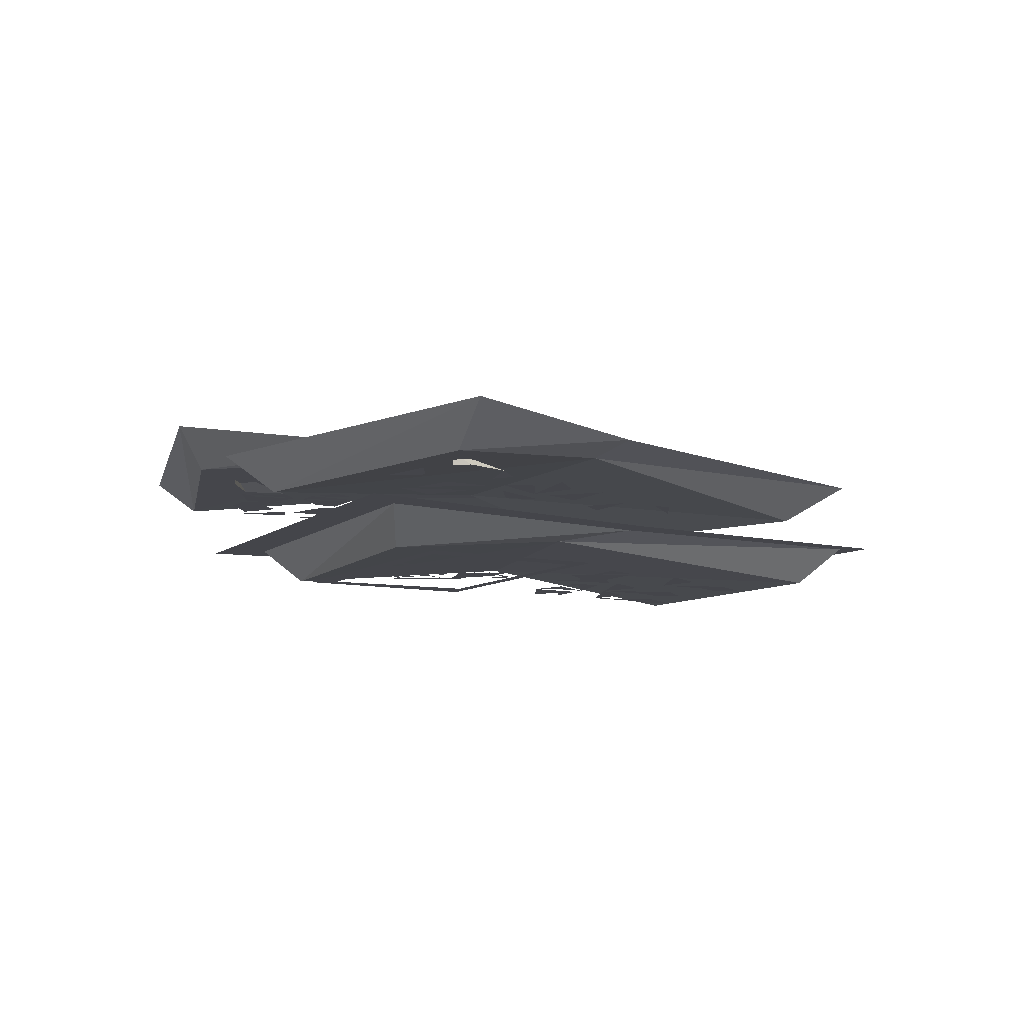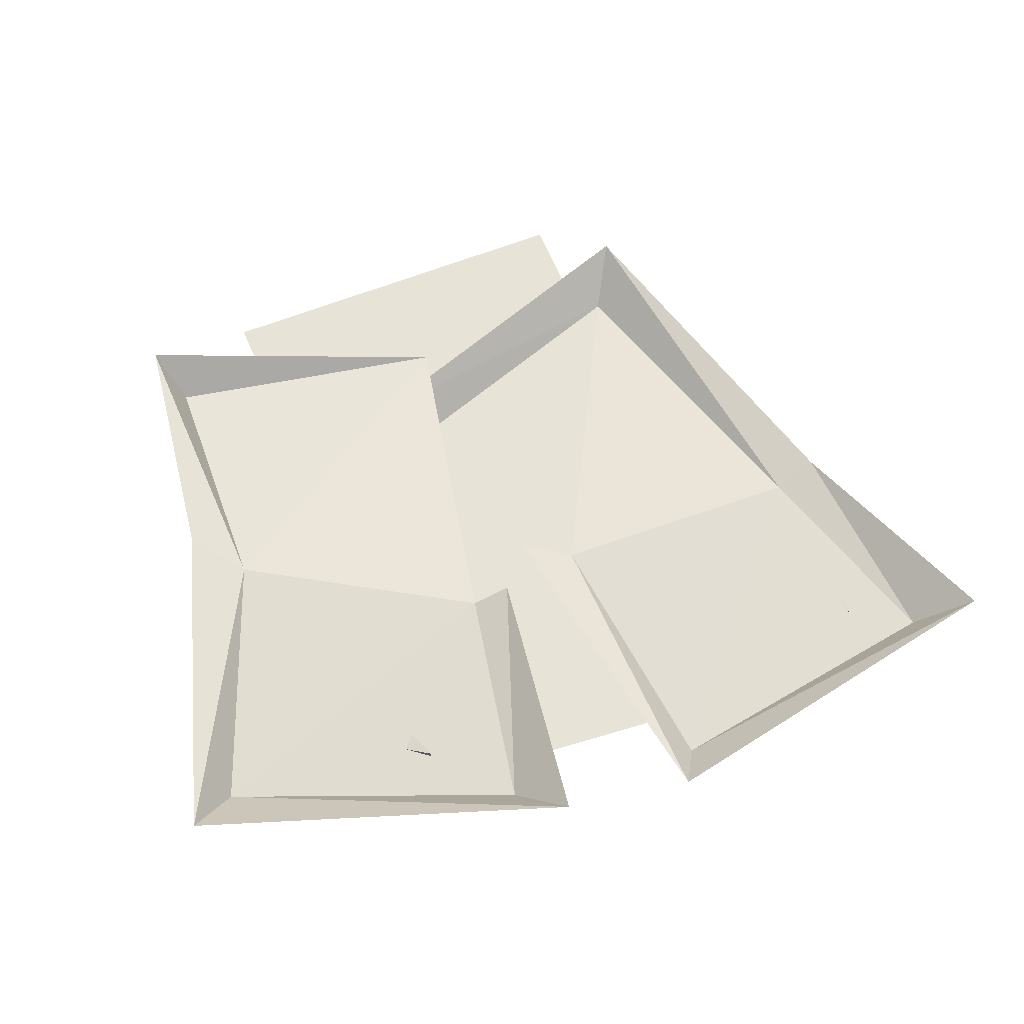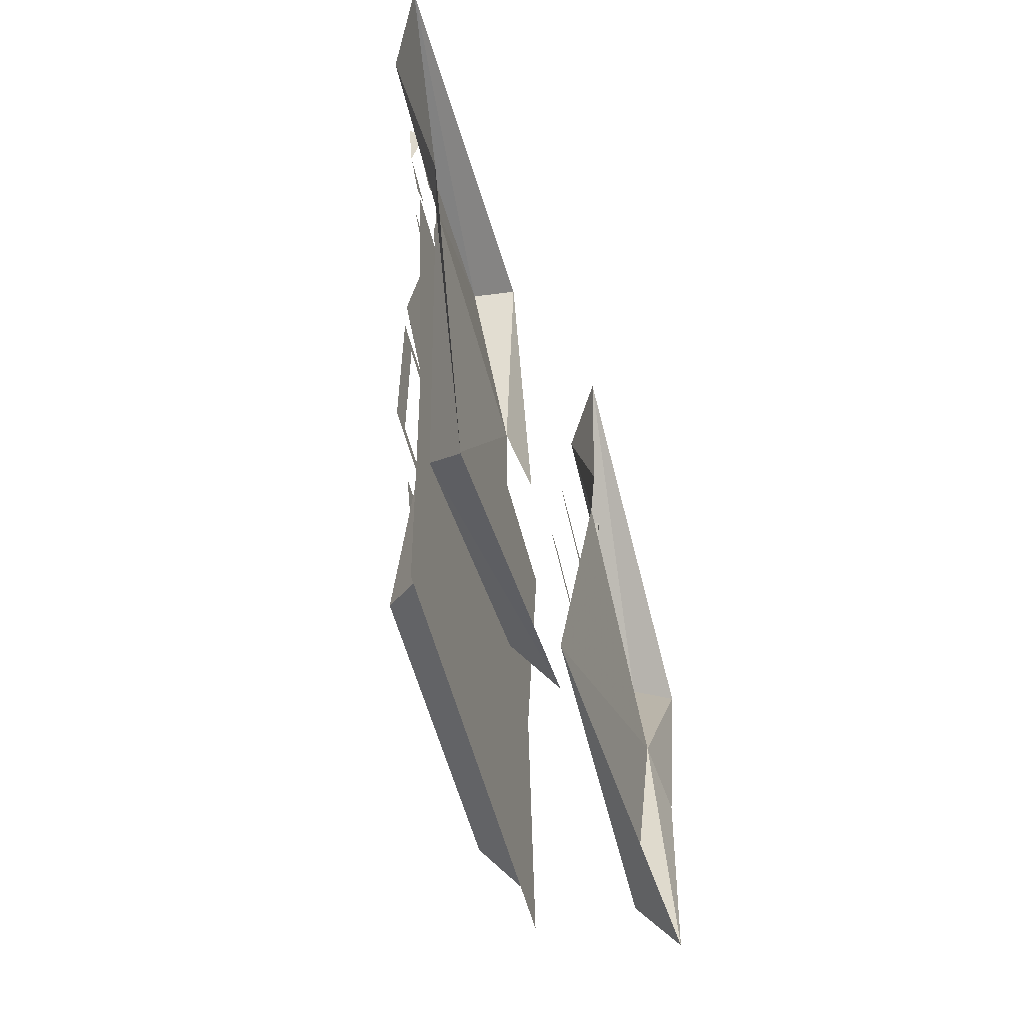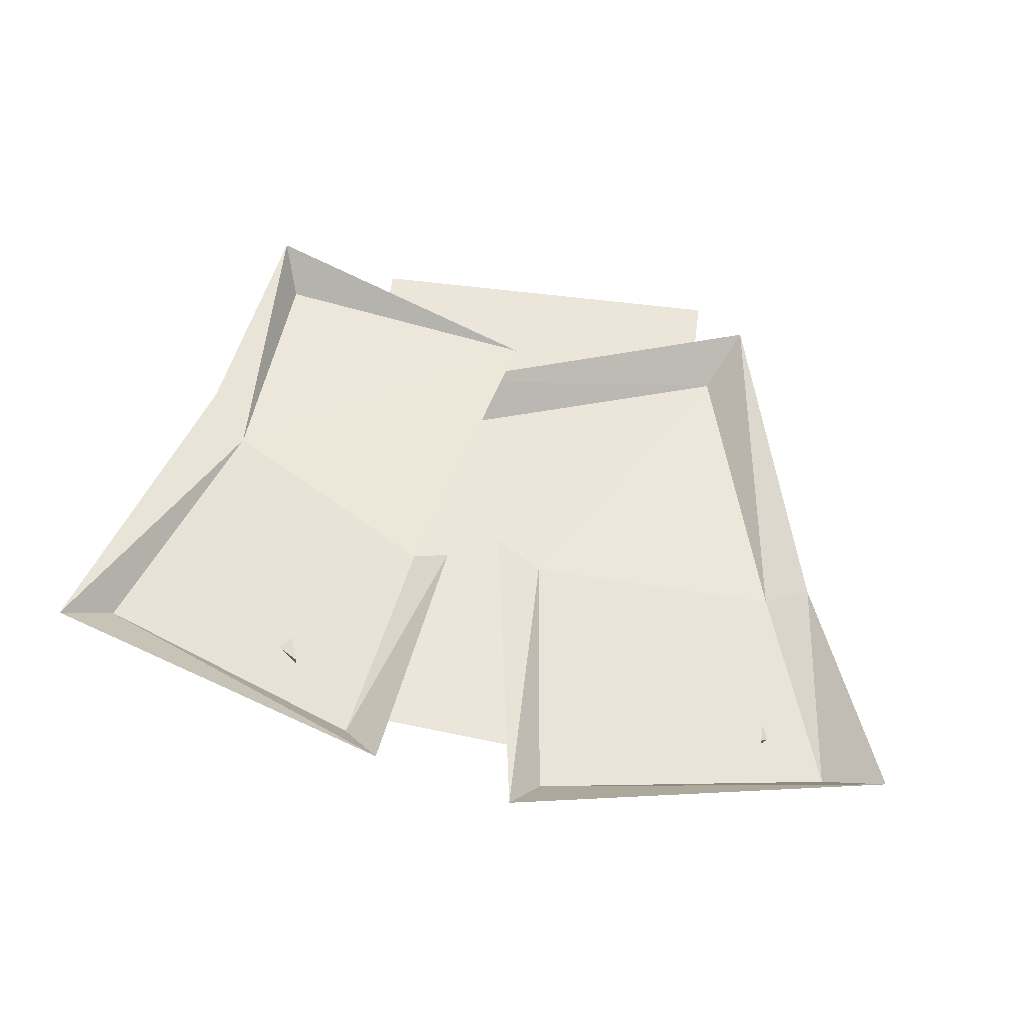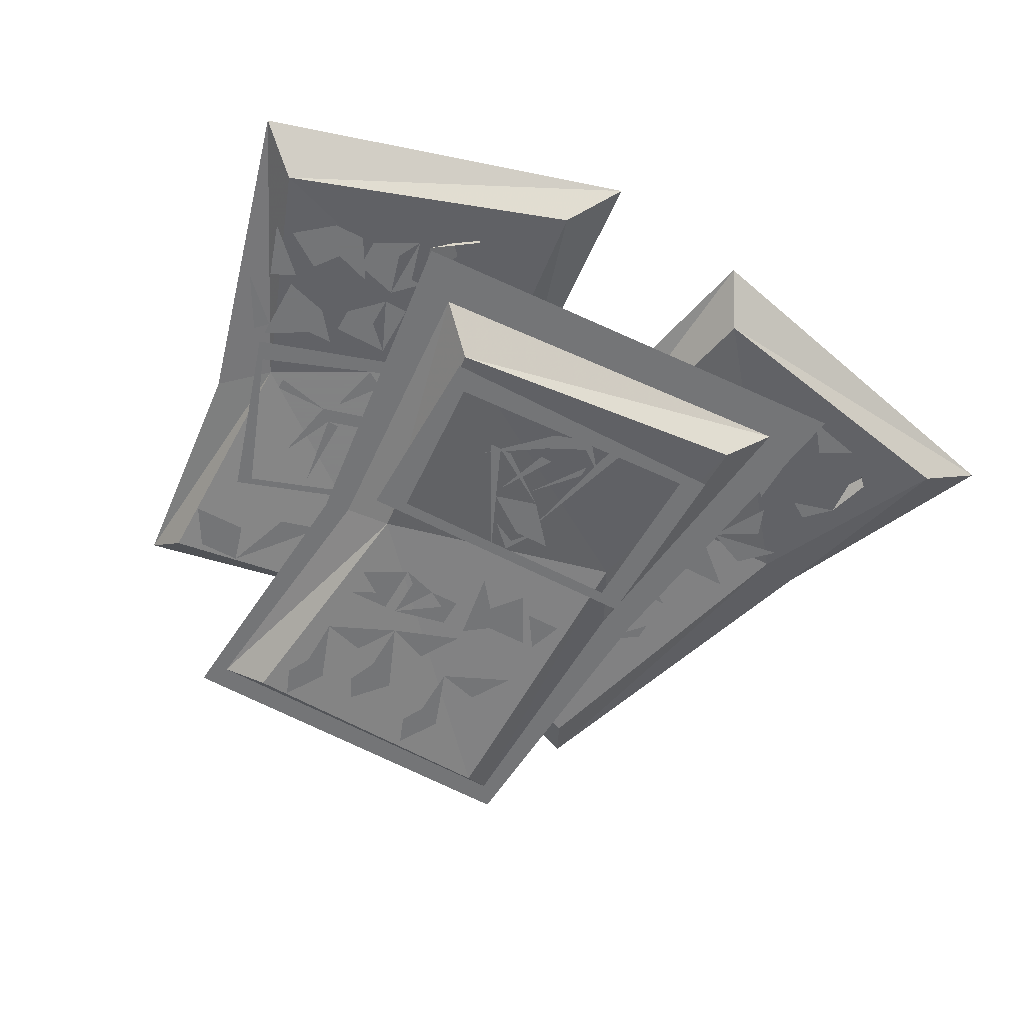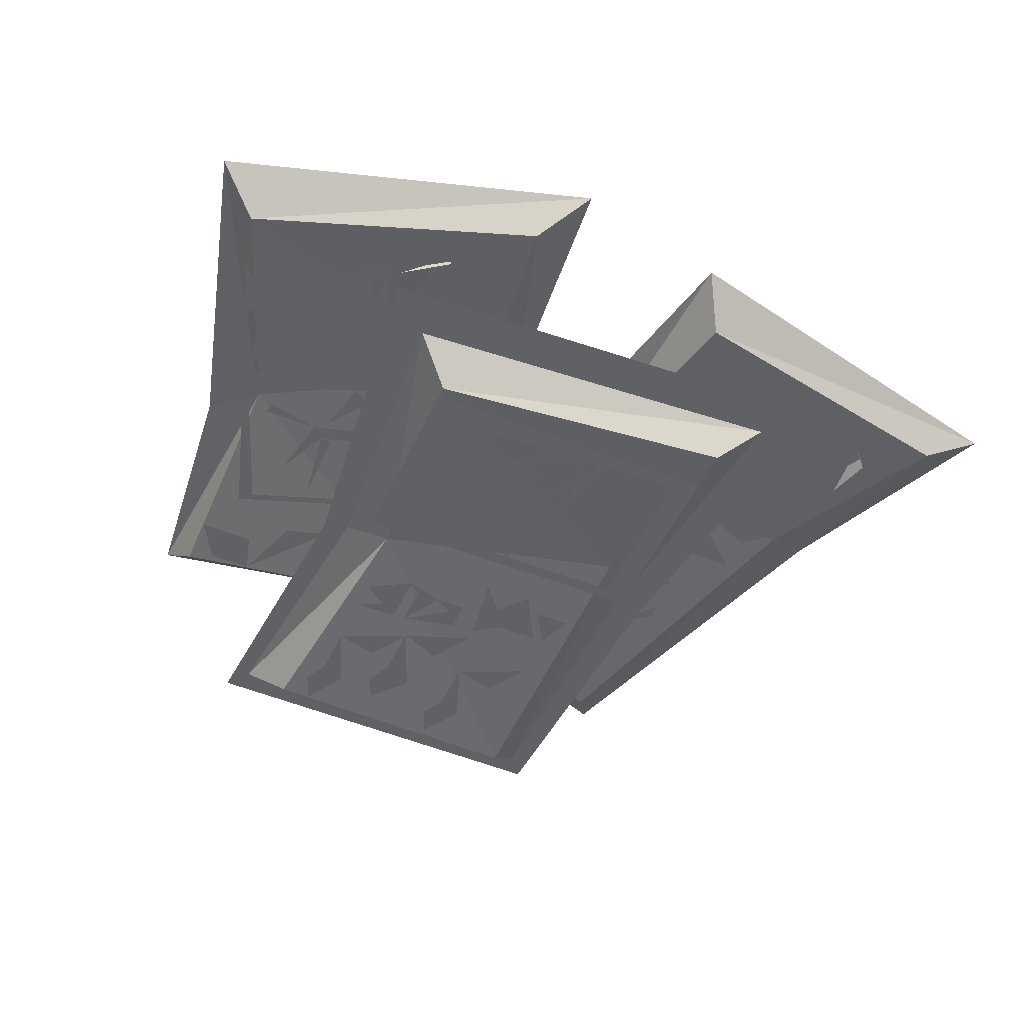
<metadata>
{"format":"obj","ext":"obj","renderer":"f3d","projection":"perspective","resolution":1024,"background":"white","views":[{"elev":-9.2,"azim":59.8,"up":"+Y"},{"elev":62.6,"azim":-20.0,"up":"+Y"},{"elev":-59.9,"azim":105.2,"up":"+Z"},{"elev":54.2,"azim":9.8,"up":"+Y"},{"elev":-56.4,"azim":-29.1,"up":"+Y"},{"elev":-48.2,"azim":-23.8,"up":"+Y"}]}
</metadata>
<code>
v 0.1406 -0.1875 -0.3828
v -0.2109 -0.1875 -0.3672
v -0.2578 -0.1406 -0.4062
v 0.1875 -0.1406 -0.4219
v 0.1406 -0.1562 0.03125
v -0.1719 -0.1562 -0.04688
v -0.2266 -0.1406 -0.0625
v -0.2578 -0.1406 0.2969
v -0.2109 -0.1875 0.2578
v 0.2266 -0.1406 0.3281
v 0.1719 -0.1875 0.2969
v 0.1875 -0.1406 -0.05469
v 0.2422 -0.1172 -0.2812
v -0.08594 -0.1172 -0.1562
v -0.1406 -0.07031 -0.1875
v 0.2812 -0.07031 -0.3516
v 0.3672 -0.08594 0.1172
v 0.04688 -0.08594 0.1172
v 0.4219 -0.07031 0.1016
v 0.4688 -0.1172 0.3672
v 0.1016 -0.1172 0.4375
v 0.07031 -0.07031 0.4922
v -0.01562 -0.07031 0.08594
v 0.5469 -0.07031 0.3828
v -0.04688 -0.04688 -0.2422
v -0.3984 -0.04688 -0.2969
v -0.4219 0 -0.3516
v -0.3984 -0.01562 0.01562
v -0.4531 0 -0.04688
v -0.5625 0 0.3516
v -0.5078 -0.04688 0.3125
v -0.1016 0 0.4922
v -0.1562 -0.04688 0.4375
v -0.07031 0 0.1719
v -0.1172 -0.01562 0.1719
v -0.2422 -0.04688 0.1875
v -0.2812 -0.04688 0.2109
v -0.2578 -0.04688 0.1562
v -0.3125 -0.04688 0.1719
v -0.3516 -0.04688 0.1719
v -0.3516 -0.04688 0.1406
v -0.2812 -0.04688 0.1406
v -0.3125 -0.04688 0.2109
v -0.2812 -0.04688 0.1875
v -0.3828 -0.04688 0.1172
v -0.3828 -0.04688 0.1562
v -0.4375 -0.04688 0.1719
v -0.4375 -0.04688 0.08594
v -0.3516 -0.04688 0.1172
v -0.4922 -0.04688 0.1562
v -0.4531 -0.04688 0.08594
v -0.4375 -0.04688 0.1016
v -0.2266 -0.04688 -0.1719
v -0.2812 -0.04688 -0.1875
v -0.3125 -0.04688 -0.2812
v -0.3672 -0.04688 -0.2812
v -0.3281 -0.04688 -0.2266
v -0.3984 -0.04688 -0.2266
v -0.2812 -0.04688 0.2578
v -0.2422 -0.03125 0.3516
v -0.2969 -0.04688 0.3125
v -0.2422 -0.04688 0.3516
v -0.3672 -0.04688 0.2422
v -0.3281 -0.04688 0.2812
v -0.3672 -0.04688 0.2812
v -0.3125 -0.04688 0.3125
v -0.3125 -0.04688 0.2266
v -0.2969 -0.04688 0.2578
v -0.3828 -0.04688 0.2812
v -0.3984 -0.04688 0.2422
v -0.3516 -0.04688 0.2266
v -0.4219 -0.04688 0.2812
v -0.4219 -0.04688 0.2109
v -0.4688 -0.04688 0.2422
v -0.4688 -0.04688 0.1719
v -0.4375 -0.04688 0.1875
v -0.4922 -0.04688 0.2422
v -0.1406 -0.1875 -0.1406
v -0.1172 -0.1875 -0.1562
v -0.1172 -0.1875 -0.08594
v -0.1719 -0.1875 -0.1172
v -0.04688 -0.1875 -0.1172
v -0.03125 -0.1875 -0.1406
v -0.03125 -0.1875 -0.1016
v -0.07031 -0.1875 -0.1016
v -0.1016 -0.1875 -0.1016
v -0.1016 -0.1875 -0.1562
v -0.1719 -0.1875 -0.1562
v 0.01562 -0.1875 -0.08594
v -0.01562 -0.1875 -0.04688
v 0 -0.1875 -0.1406
v 0.03125 -0.1875 -0.1172
v 0.04688 -0.1875 -0.04688
v 0.08594 -0.1875 -0.1172
v 0.07031 -0.1875 -0.07031
v 0.1016 -0.1875 -0.1172
v 0.1172 -0.1875 -0.07031
v 0.2578 -0.1172 0.1875
v 0.2109 -0.1172 0.1562
v 0.2266 -0.1172 0.1172
v 0.2812 -0.1172 0.2812
v 0.2266 -0.1172 0.2969
v 0.2812 -0.1172 0.2266
v 0.3125 -0.1172 0.3281
v 0.3516 -0.1172 0.3516
v 0.2812 -0.1172 0.3672
v 0.1875 -0.1172 0.2578
v 0.2422 -0.1172 0.2266
v 0.2109 -0.1172 0.3125
v 0.2109 -0.1172 -0.1016
v 0.2578 -0.1172 -0.07031
v 0.2578 -0.1172 -0.04688
v -0.04688 -0.1875 -0.2812
v -0.08594 -0.1875 -0.1875
v -0.08594 -0.1875 -0.2578
v -0.1016 -0.1875 -0.2969
v -0.08594 -0.1875 -0.3281
v -0.03125 -0.1875 -0.2109
v 0 -0.1875 -0.1562
v 0.3281 -0.1172 0.2422
v 0.3516 -0.1172 0.2266
v 0.3828 -0.1172 0.2578
v 0.3828 -0.1016 0.3281
v 0.3984 -0.1172 0.3125
v 0.3828 -0.1172 0.3281
v 0.3125 -0.1172 0.07031
v 0.2578 -0.1172 0.1172
v 0.2422 -0.1172 0.07031
v 0.1875 -0.1172 0
v 0.2578 -0.1172 0
v 0.2109 -0.1172 0.03125
v 0.2578 -0.1172 0.1406
v 0.3125 -0.1172 0.1172
v 0.3516 -0.1172 0.1562
v 0.3125 -0.1172 0.1719
v 0.2969 -0.1172 0.2109
v -0.1875 -0.1875 0.2109
v 0.1406 -0.1875 0.2266
v 0.1719 -0.1875 0.2422
v -0.2109 -0.1875 0.2422
v -0.1719 -0.1875 0.01562
v -0.2109 -0.1875 0
v 0.1406 -0.1875 0.01562
v 0.1719 -0.1875 0
v -0.1016 -0.1875 0.1562
v -0.01562 -0.1875 0.1016
v -0.08594 -0.1875 0.1562
v -0.04688 -0.1875 0.1719
v -0.07031 -0.1875 0.1016
v -0.03125 -0.1875 0.1719
v 0.01562 -0.1875 0.1875
v -0.03125 -0.1875 0.1172
v 0.01562 -0.1875 0.1719
v 0 -0.1875 0.2109
v 0.03125 -0.1875 0.1875
v 0 -0.1875 0.2266
v -0.04688 -0.1875 0.2109
v -0.04688 -0.1875 0.1875
v -0.1172 -0.1875 0.1406
v -0.01562 -0.1875 0.04688
v 0.03125 -0.1875 0.04688
v -0.07031 -0.1875 0.08594
v -0.01562 -0.1875 0.01562
v 0.01562 -0.1875 0.07031
v -0.01562 -0.1875 0.03125
v -0.04688 -0.1875 0.04688
v -0.1172 -0.1875 0.1562
v -0.03125 -0.1875 0
v 0.04688 -0.1875 0.2266
v 0.03125 -0.1875 0.2266
v 0 -0.1875 0.07031
v -0.4219 -0.04688 0.04688
v -0.1016 -0.04688 0.1719
v -0.08594 -0.04688 0.1875
v -0.4375 -0.04688 0.07031
v -0.3516 -0.04688 -0.1406
v -0.3672 -0.04688 -0.1562
v -0.04688 -0.04688 -0.03125
v -0.01562 -0.04688 -0.03125
v -0.3125 -0.04688 0.01562
v -0.3281 -0.04688 -0.07031
v -0.2969 -0.04688 0
v -0.2422 -0.04688 0.01562
v -0.2578 -0.04688 0.03125
v -0.2812 -0.04688 0.1016
v -0.2969 -0.04688 0.03125
v -0.2578 -0.04688 0.08594
v -0.3828 -0.04688 0.01562
v -0.3828 -0.04688 0.03125
v -0.2812 -0.04688 0
v -0.2812 -0.04688 -0.1016
v 0.04688 -0.1875 -0.3125
v 0.01562 -0.1875 -0.2266
v 0.01562 -0.1875 -0.2969
v 0 -0.1875 -0.3281
v 0.01562 -0.1875 -0.3672
v 0.07031 -0.1875 -0.2422
v 0.1016 -0.1875 -0.1875
v -0.1406 -0.1875 -0.3125
v -0.1719 -0.1875 -0.2266
v -0.1719 -0.1875 -0.2969
v -0.1875 -0.1875 -0.3281
v -0.1719 -0.1875 -0.3672
v -0.1172 -0.1875 -0.2422
v -0.2812 -0.1406 -0.4375
v 0.2109 -0.1406 -0.4531
v 0.2266 -0.1406 -0.04688
v 0.2812 -0.1406 0.3828
v -0.2578 -0.1406 -0.07031
v -0.3125 -0.1406 0.3516
f 1 2 3
f 1 3 4
f 1 4 5
f 1 5 6
f 1 6 2
f 2 6 3
f 3 6 7
f 7 6 8
f 8 6 9
f 8 9 10
f 10 9 11
f 10 11 12
f 12 11 5
f 12 5 4
f 5 11 9
f 5 9 6
f 13 14 15
f 13 15 16
f 13 16 17
f 13 17 18
f 13 18 14
f 17 16 19
f 17 19 20
f 17 20 21
f 17 21 18
f 18 21 22
f 18 22 23
f 21 20 24
f 21 24 22
f 20 19 24
f 25 26 27
f 27 26 28
f 27 28 29
f 29 28 30
f 30 28 31
f 30 31 32
f 32 31 33
f 32 33 34
f 34 33 35
f 35 33 31
f 35 31 28
f 35 28 25
f 25 28 26
f 36 37 38
f 39 40 41
f 39 41 42
f 43 42 44
f 43 44 37
f 39 43 40
f 45 46 47
f 45 47 48
f 49 46 45
f 50 51 52
f 53 54 55
f 56 55 57
f 56 57 58
f 59 60 61
f 61 60 62
f 63 64 65
f 65 64 66
f 66 67 68
f 68 67 59
f 67 64 63
f 69 70 71
f 70 69 72
f 70 72 73
f 73 72 74
f 75 76 77
f 78 79 80
f 78 80 81
f 82 83 84
f 82 84 85
f 85 86 87
f 86 85 80
f 87 83 82
f 88 79 78
f 89 90 91
f 89 91 92
f 89 92 93
f 93 92 94
f 95 96 97
f 98 99 100
f 101 102 103
f 104 105 106
f 107 108 109
f 110 111 112
f 113 114 115
f 113 115 116
f 113 116 117
f 114 118 119
f 120 121 122
f 123 122 124
f 123 124 125
f 126 127 128
f 129 130 131
f 132 133 134
f 135 136 132
f 192 193 194
f 192 194 195
f 192 195 196
f 193 197 198
f 199 200 201
f 199 201 202
f 199 202 203
f 200 204 114
f 137 138 139
f 137 139 140
f 137 140 141
f 141 140 142
f 141 142 143
f 143 142 144
f 143 144 138
f 138 144 139
f 145 146 147
f 148 149 150
f 151 152 153
f 154 155 156
f 154 156 157
f 154 157 158
f 158 157 159
f 160 161 146
f 160 146 162
f 163 164 165
f 163 165 166
f 167 168 145
f 169 170 171
f 172 173 174
f 172 174 175
f 172 175 176
f 176 175 177
f 176 177 178
f 178 177 179
f 180 181 182
f 180 182 183
f 180 183 184
f 185 186 187
f 188 180 189
f 190 182 191
f 205 206 207
f 205 207 208
f 205 208 209
f 209 208 210

</code>
